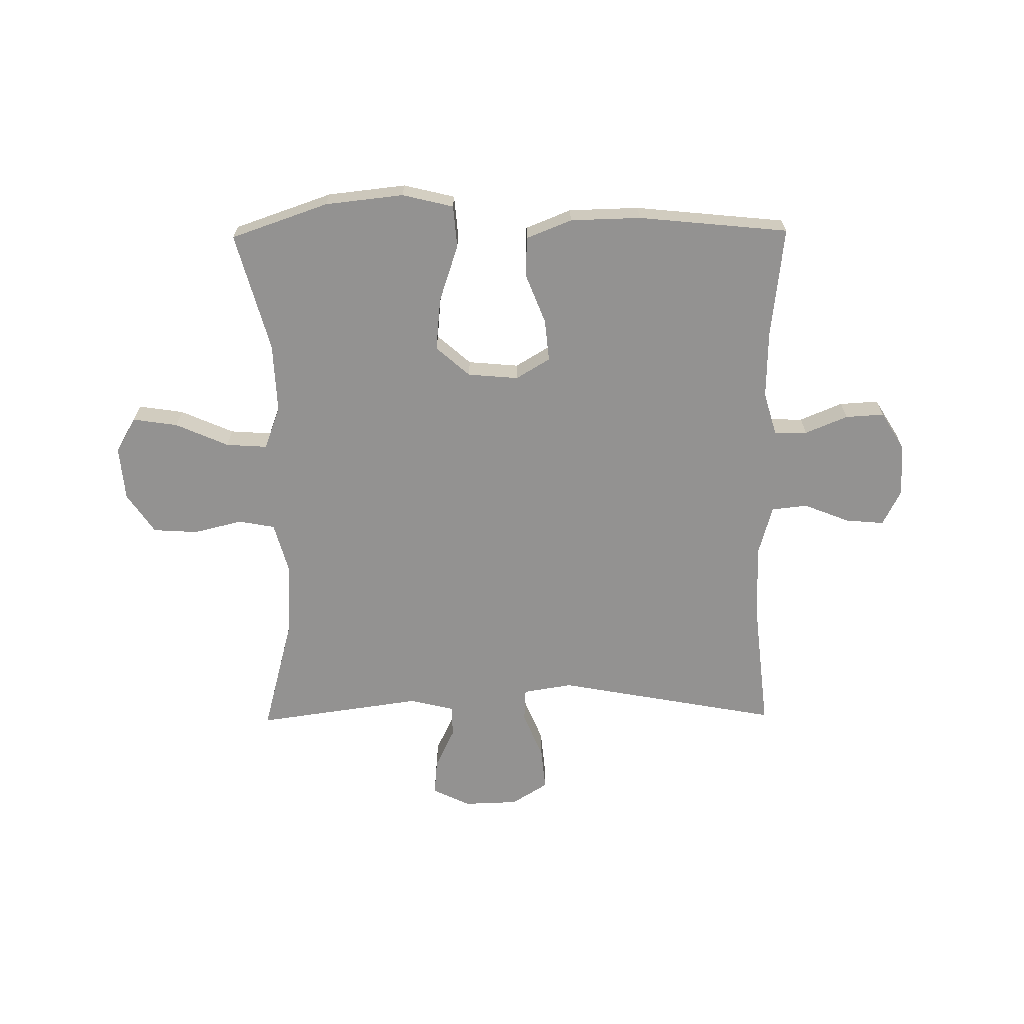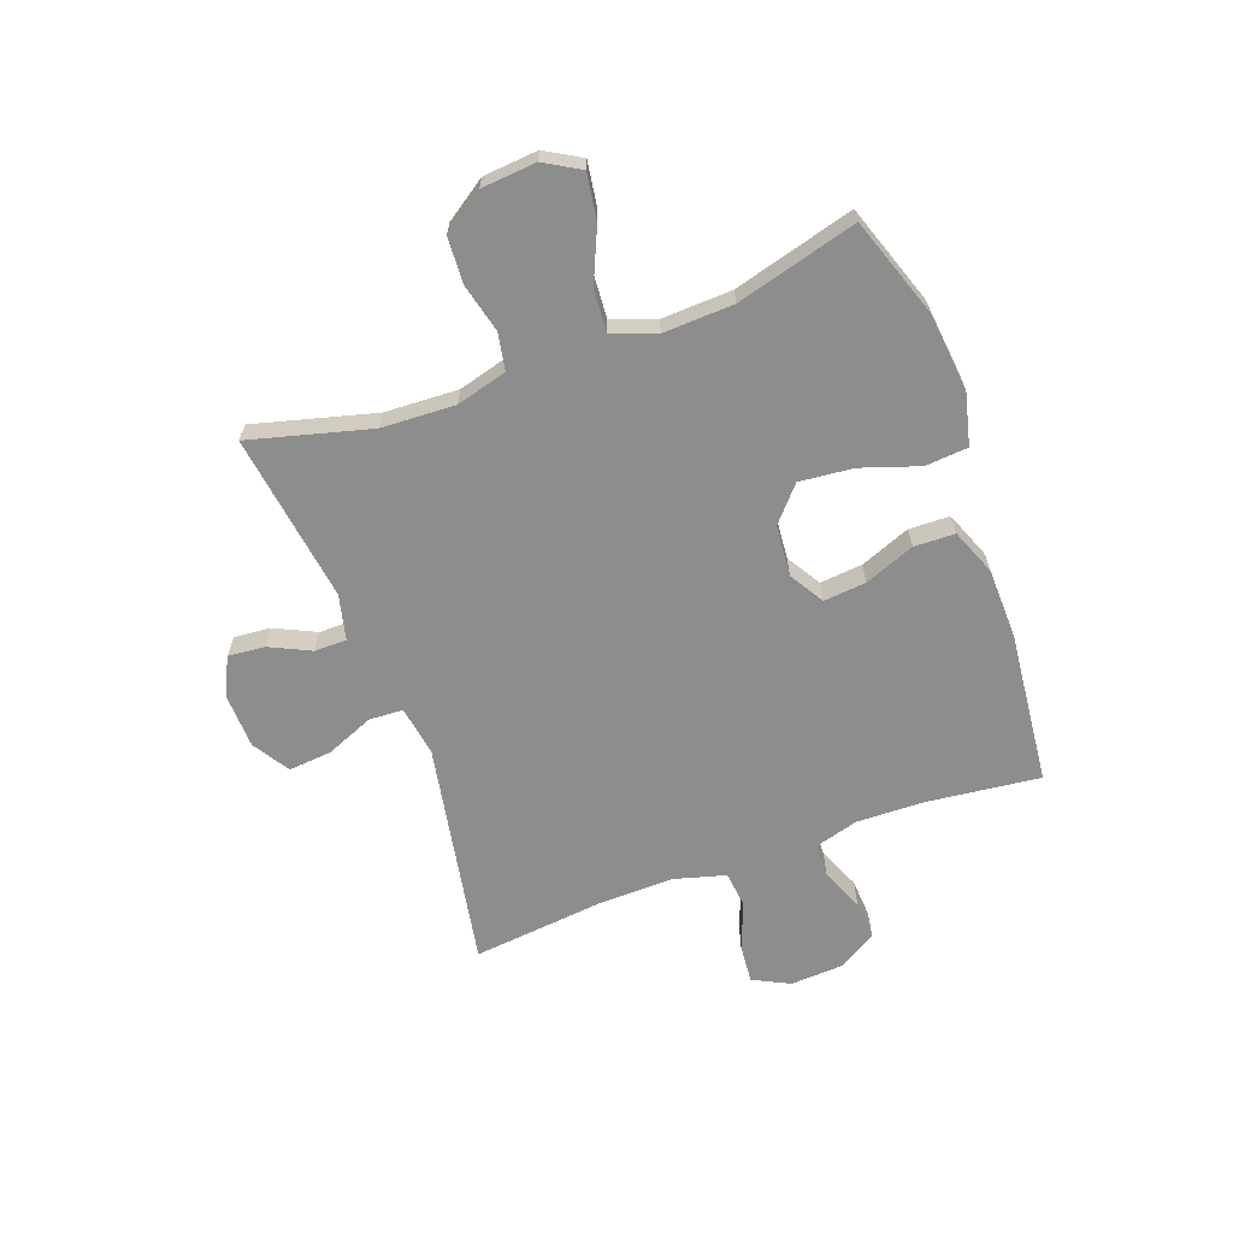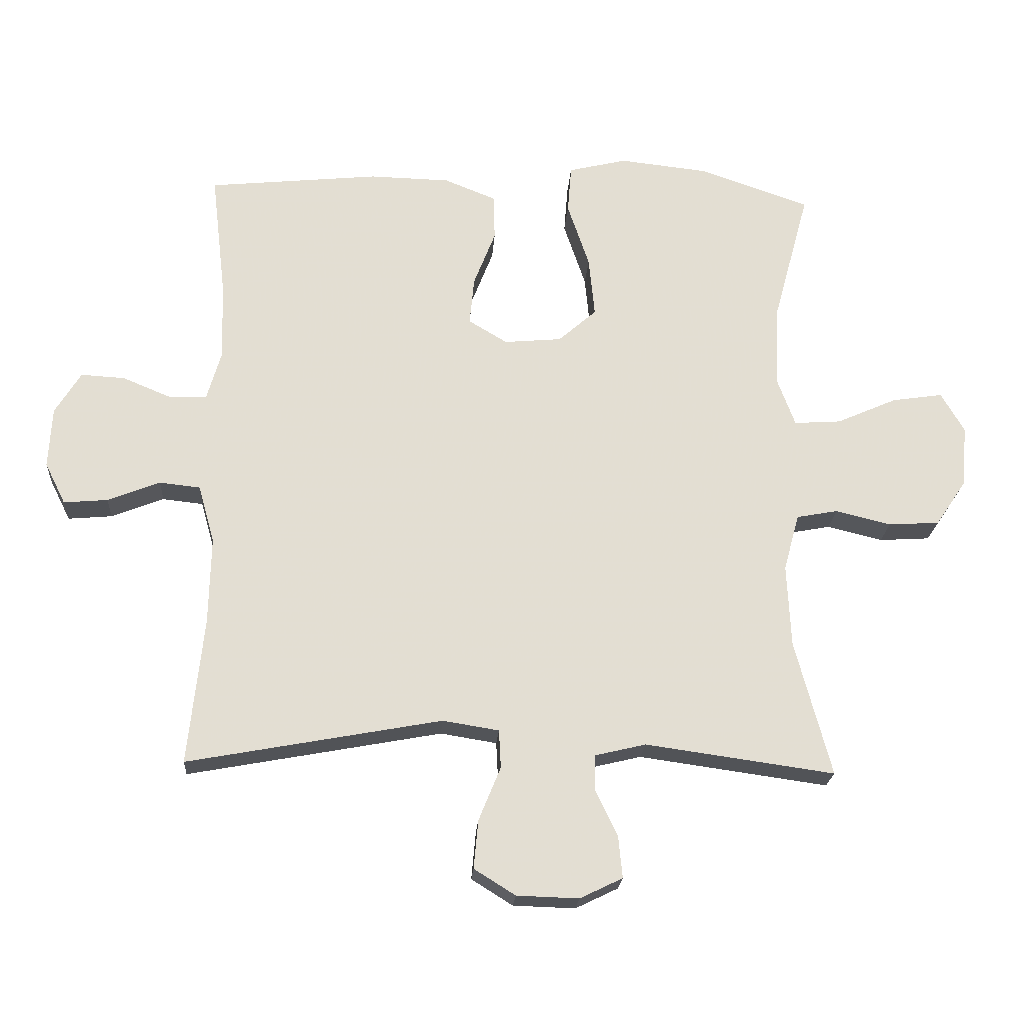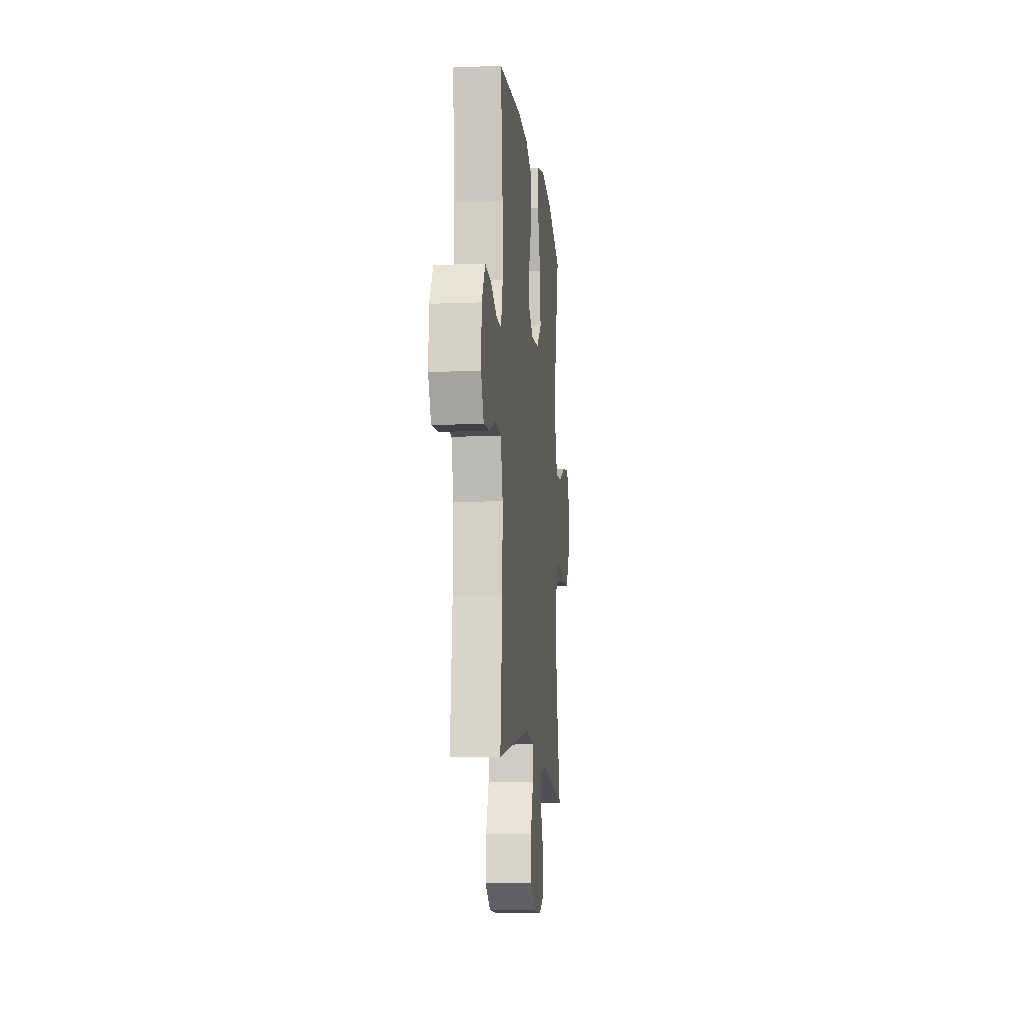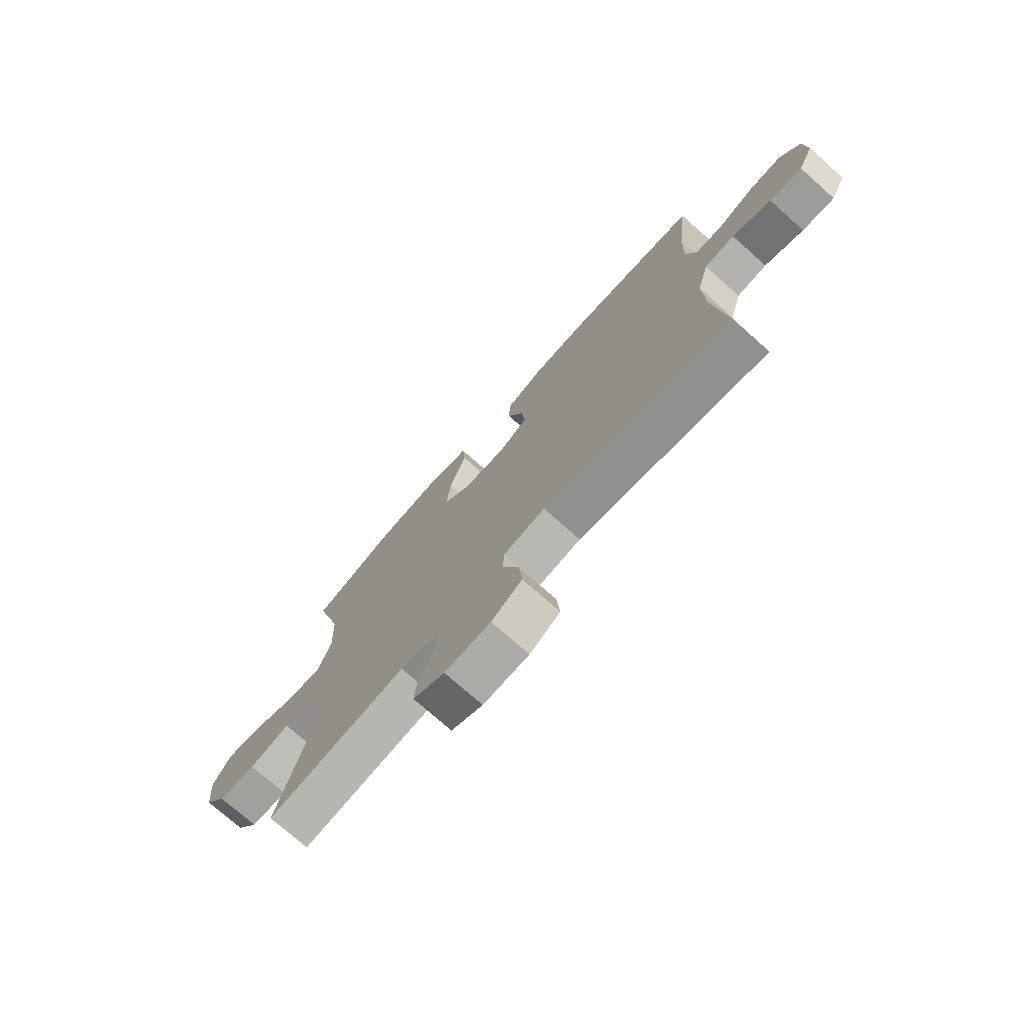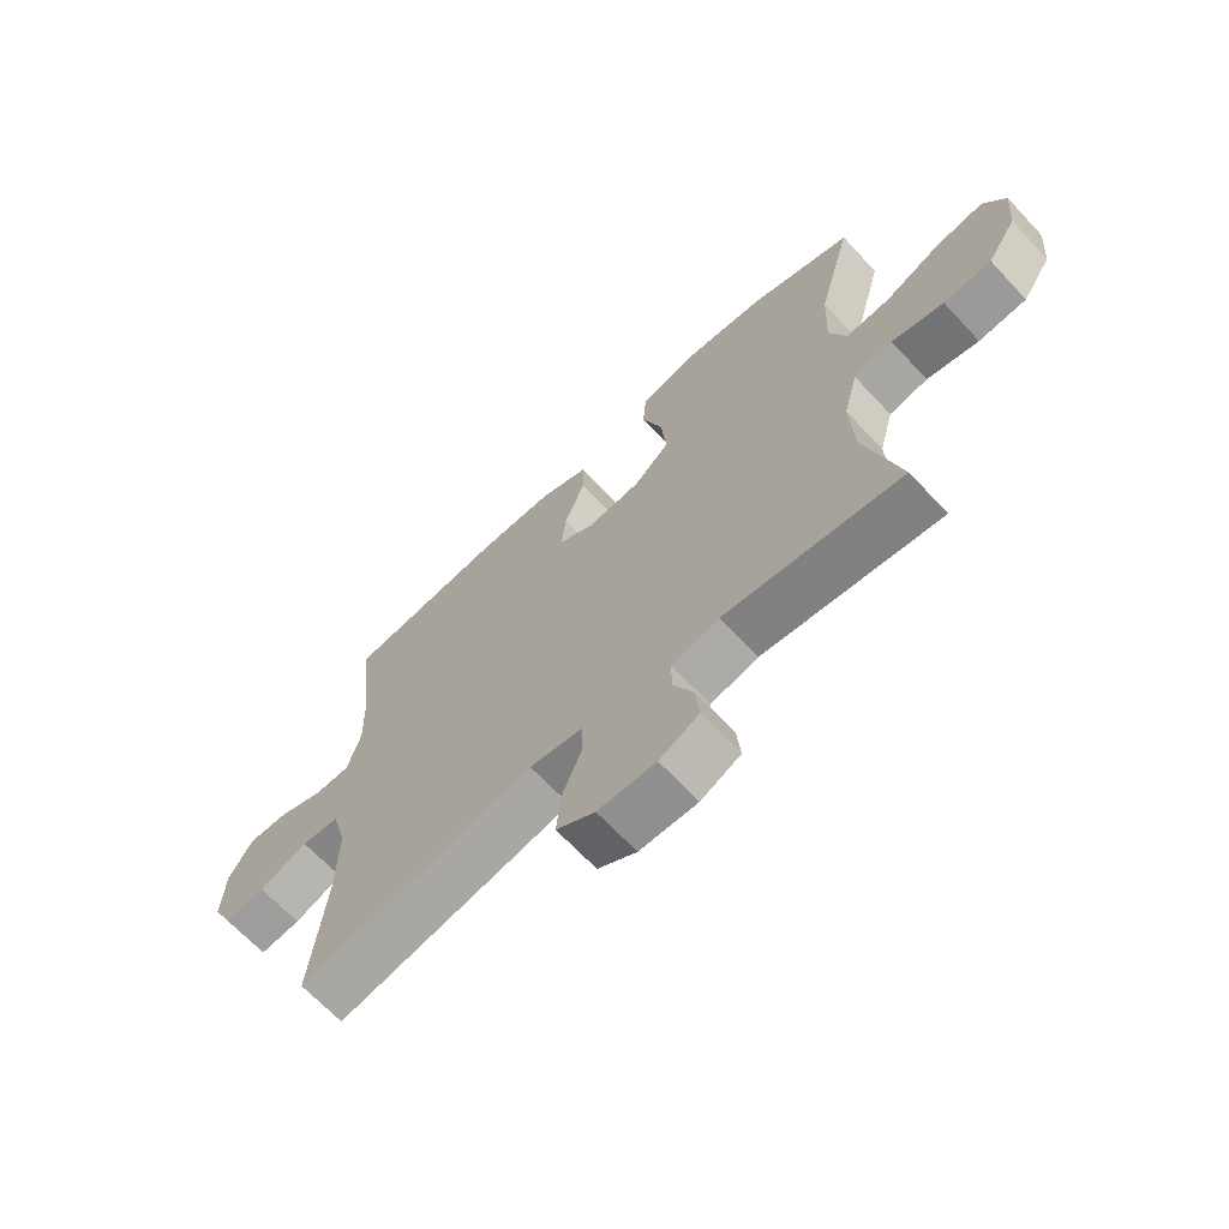
<metadata>
{"format":"obj","ext":"obj","renderer":"f3d","projection":"perspective","resolution":1024,"background":"white","views":[{"elev":-66.4,"azim":0.7,"up":"+Y"},{"elev":-64.7,"azim":-69.8,"up":"+Y"},{"elev":-21.8,"azim":176.2,"up":"+Z"},{"elev":-10.7,"azim":95.8,"up":"+Z"},{"elev":-74.6,"azim":48.4,"up":"+Z"},{"elev":-66.8,"azim":-136.9,"up":"+Z"}]}
</metadata>
<code>
v 0.5 0.07 0.5
v 0.477 0.07 0.303
v 0.474 0.07 0.185
v 0.496 0.07 0.109
v 0.554 0.07 0.108
v 0.629 0.07 0.139
v 0.697 0.07 0.143
v 0.737 0.07 0.078
v 0.742 0.07 -0.016
v 0.71 0.07 -0.08
v 0.642 0.07 -0.074
v 0.561 0.07 -0.042
v 0.498 0.07 -0.049
v 0.473 0.07 -0.138
v 0.476 0.07 -0.273
v 0.5 0.07 -0.5
v 0.107 0.07 -0.427
v 0.02 0.07 -0.441
v 0.017 0.07 -0.5
v 0.051 0.07 -0.583
v 0.058 0.07 -0.658
v -0.006 0.07 -0.698
v -0.102 0.07 -0.701
v -0.168 0.07 -0.669
v -0.162 0.07 -0.605
v -0.128 0.07 -0.534
v -0.128 0.07 -0.478
v -0.207 0.07 -0.459
v -0.5 0.07 -0.5
v -0.444 0.07 -0.29
v -0.438 0.07 -0.162
v -0.462 0.07 -0.074
v -0.526 0.07 -0.062
v -0.612 0.07 -0.083
v -0.691 0.07 -0.078
v -0.739 0.07 -0.007
v -0.747 0.07 0.088
v -0.711 0.07 0.15
v -0.632 0.07 0.138
v -0.539 0.07 0.097
v -0.466 0.07 0.092
v -0.438 0.07 0.168
v -0.443 0.07 0.29
v -0.5 0.07 0.5
v -0.329 0.07 0.559
v -0.191 0.07 0.574
v -0.101 0.07 0.552
v -0.095 0.07 0.478
v -0.129 0.07 0.377
v -0.138 0.07 0.284
v -0.079 0.07 0.232
v 0.01 0.07 0.224
v 0.07 0.07 0.26
v 0.063 0.07 0.334
v 0.029 0.07 0.421
v 0.031 0.07 0.492
v 0.111 0.07 0.524
v 0.235 0.07 0.527
v 0.5 0 0.5
v 0.477 0 0.303
v 0.474 0 0.185
v 0.496 0 0.109
v 0.554 0 0.108
v 0.629 0 0.139
v 0.697 0 0.143
v 0.737 0 0.078
v 0.742 0 -0.016
v 0.71 0 -0.08
v 0.642 0 -0.074
v 0.561 0 -0.042
v 0.498 0 -0.049
v 0.473 0 -0.138
v 0.476 0 -0.273
v 0.5 0 -0.5
v 0.107 0 -0.427
v 0.02 0 -0.441
v 0.017 0 -0.5
v 0.051 0 -0.583
v 0.058 0 -0.658
v -0.006 0 -0.698
v -0.102 0 -0.701
v -0.168 0 -0.669
v -0.162 0 -0.605
v -0.128 0 -0.534
v -0.128 0 -0.478
v -0.207 0 -0.459
v -0.5 0 -0.5
v -0.444 0 -0.29
v -0.438 0 -0.162
v -0.462 0 -0.074
v -0.526 0 -0.062
v -0.612 0 -0.083
v -0.691 0 -0.078
v -0.739 0 -0.007
v -0.747 0 0.088
v -0.711 0 0.15
v -0.632 0 0.138
v -0.539 0 0.097
v -0.466 0 0.092
v -0.438 0 0.168
v -0.443 0 0.29
v -0.5 0 0.5
v -0.329 0 0.559
v -0.191 0 0.574
v -0.101 0 0.552
v -0.095 0 0.478
v -0.129 0 0.377
v -0.138 0 0.284
v -0.079 0 0.232
v 0.01 0 0.224
v 0.07 0 0.26
v 0.063 0 0.334
v 0.029 0 0.421
v 0.031 0 0.492
v 0.111 0 0.524
v 0.235 0 0.527
f 58 1 2
f 57 58 2
f 56 57 2
f 55 56 2
f 54 55 2
f 53 54 2 3
f 52 53 3 4
f 51 52 4
f 47 48 49
f 46 47 49
f 45 46 49
f 44 45 49
f 43 44 49
f 42 43 49 50
f 41 42 50 51
f 38 39 40
f 37 38 40
f 36 37 40
f 35 36 40
f 34 35 40
f 33 34 40
f 32 33 40 41
f 41 51 4
f 32 41 4
f 31 32 4
f 28 29 30
f 31 4 5
f 30 31 5
f 28 30 5
f 27 28 5
f 24 25 26
f 23 24 26
f 22 23 26
f 21 22 26
f 20 21 26
f 19 20 26
f 18 19 26 27
f 15 16 17
f 14 15 17 18
f 13 14 18 27
f 10 11 12
f 9 10 12
f 8 9 12
f 7 8 12
f 6 7 12
f 5 6 12
f 5 12 13
f 5 13 27
f 60 59 116
f 60 116 115
f 60 115 114
f 60 114 113
f 60 113 112
f 61 60 112 111
f 62 61 111 110
f 62 110 109
f 107 106 105
f 107 105 104
f 107 104 103
f 107 103 102
f 107 102 101
f 108 107 101 100
f 109 108 100 99
f 98 97 96
f 98 96 95
f 98 95 94
f 98 94 93
f 98 93 92
f 98 92 91
f 99 98 91 90
f 62 109 99
f 62 99 90
f 62 90 89
f 88 87 86
f 63 62 89
f 63 89 88
f 63 88 86
f 63 86 85
f 84 83 82
f 84 82 81
f 84 81 80
f 84 80 79
f 84 79 78
f 84 78 77
f 85 84 77 76
f 75 74 73
f 76 75 73 72
f 85 76 72 71
f 70 69 68
f 70 68 67
f 70 67 66
f 70 66 65
f 70 65 64
f 70 64 63
f 71 70 63
f 85 71 63
f 1 59 60 2
f 2 60 61 3
f 3 61 62 4
f 4 62 63 5
f 5 63 64 6
f 6 64 65 7
f 7 65 66 8
f 8 66 67 9
f 9 67 68 10
f 10 68 69 11
f 11 69 70 12
f 12 70 71 13
f 13 71 72 14
f 14 72 73 15
f 15 73 74 16
f 16 74 75 17
f 17 75 76 18
f 18 76 77 19
f 19 77 78 20
f 20 78 79 21
f 21 79 80 22
f 22 80 81 23
f 23 81 82 24
f 24 82 83 25
f 25 83 84 26
f 26 84 85 27
f 27 85 86 28
f 28 86 87 29
f 29 87 88 30
f 30 88 89 31
f 31 89 90 32
f 32 90 91 33
f 33 91 92 34
f 34 92 93 35
f 35 93 94 36
f 36 94 95 37
f 37 95 96 38
f 38 96 97 39
f 39 97 98 40
f 40 98 99 41
f 41 99 100 42
f 42 100 101 43
f 43 101 102 44
f 44 102 103 45
f 45 103 104 46
f 46 104 105 47
f 47 105 106 48
f 48 106 107 49
f 49 107 108 50
f 50 108 109 51
f 51 109 110 52
f 52 110 111 53
f 53 111 112 54
f 54 112 113 55
f 55 113 114 56
f 56 114 115 57
f 57 115 116 58
f 58 116 59 1

</code>
